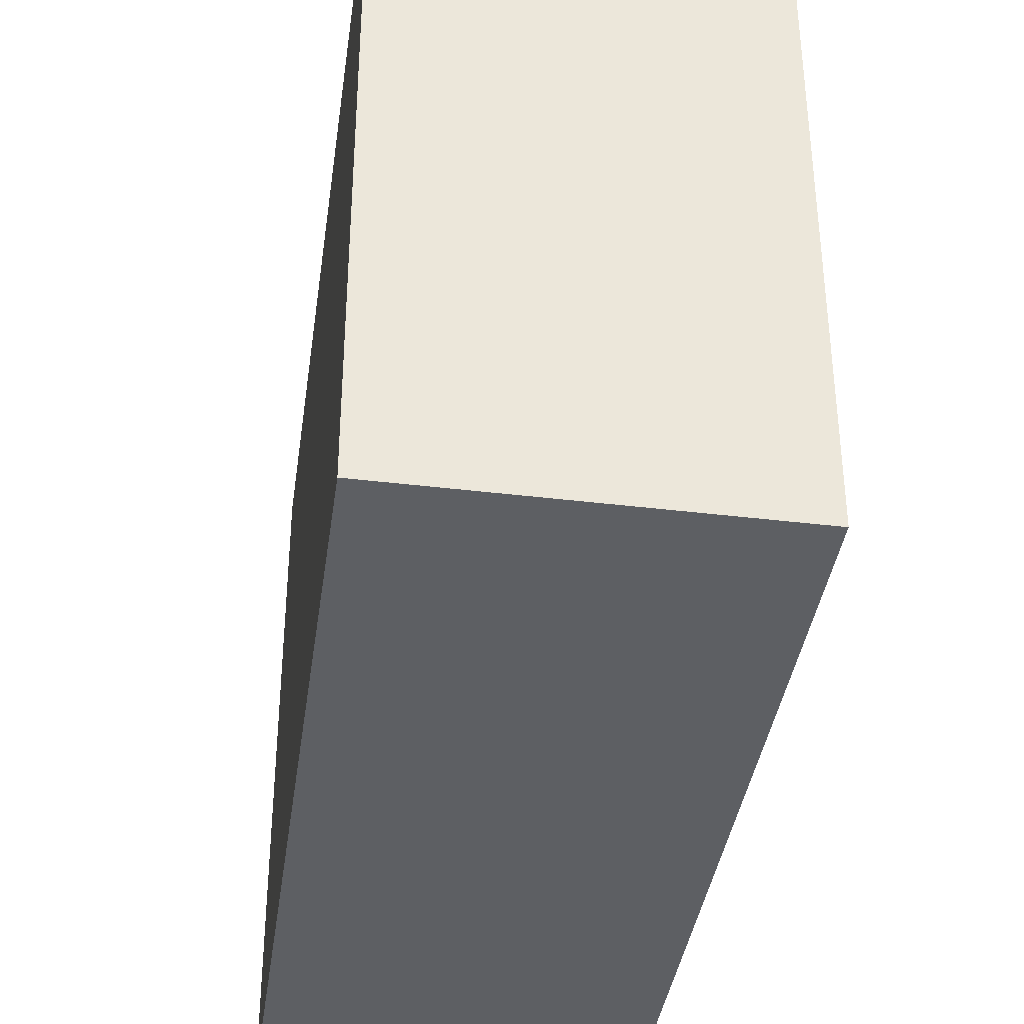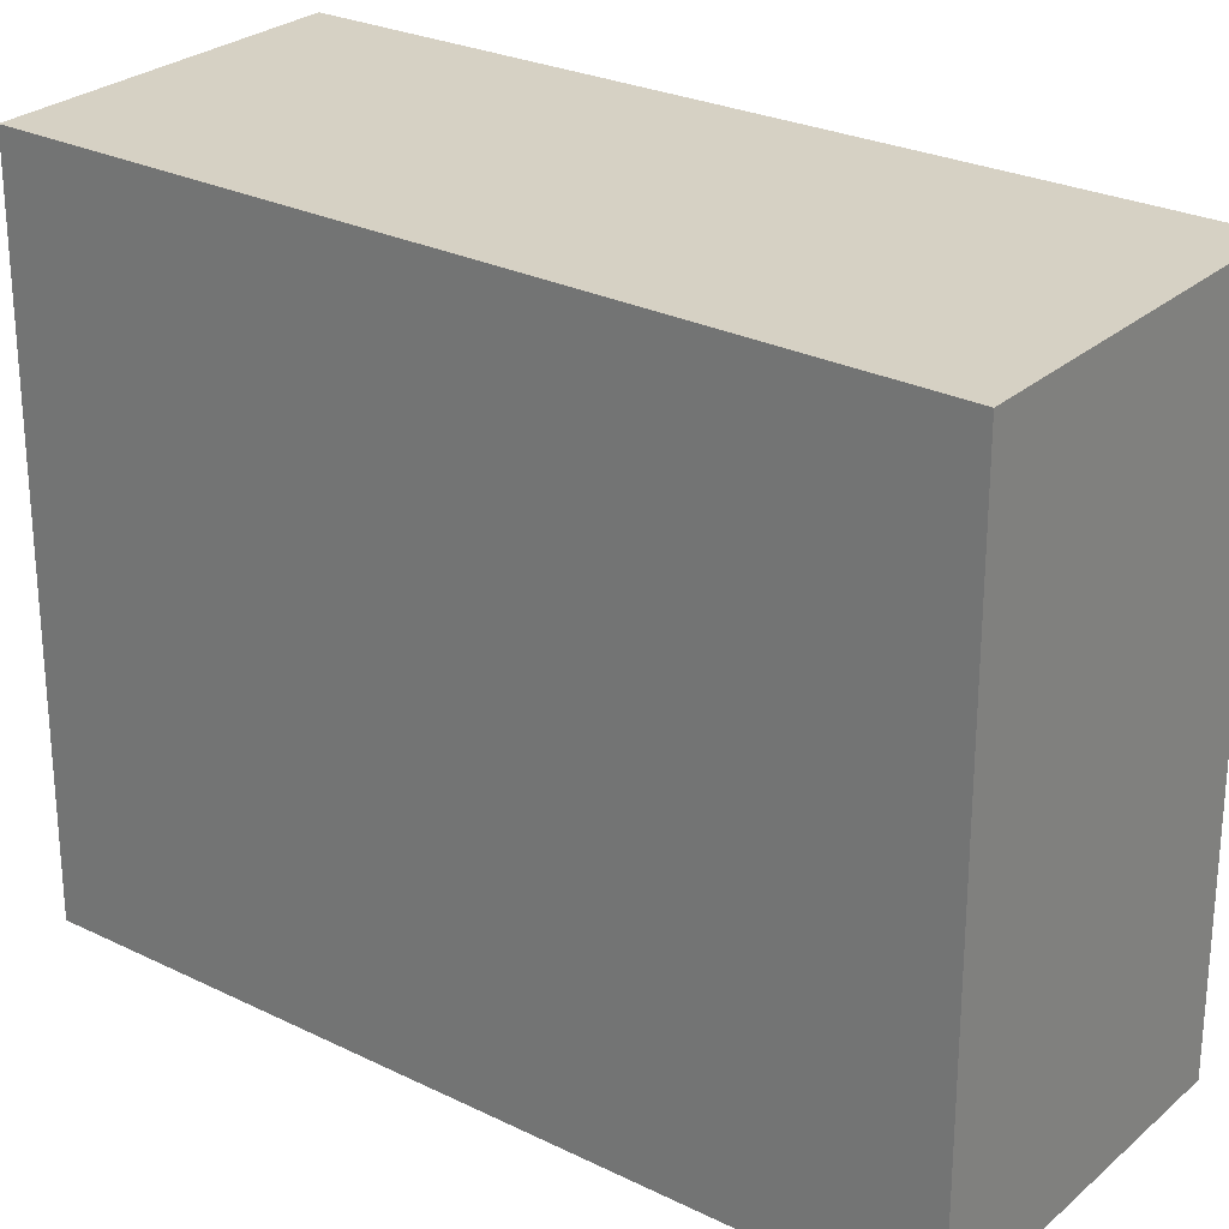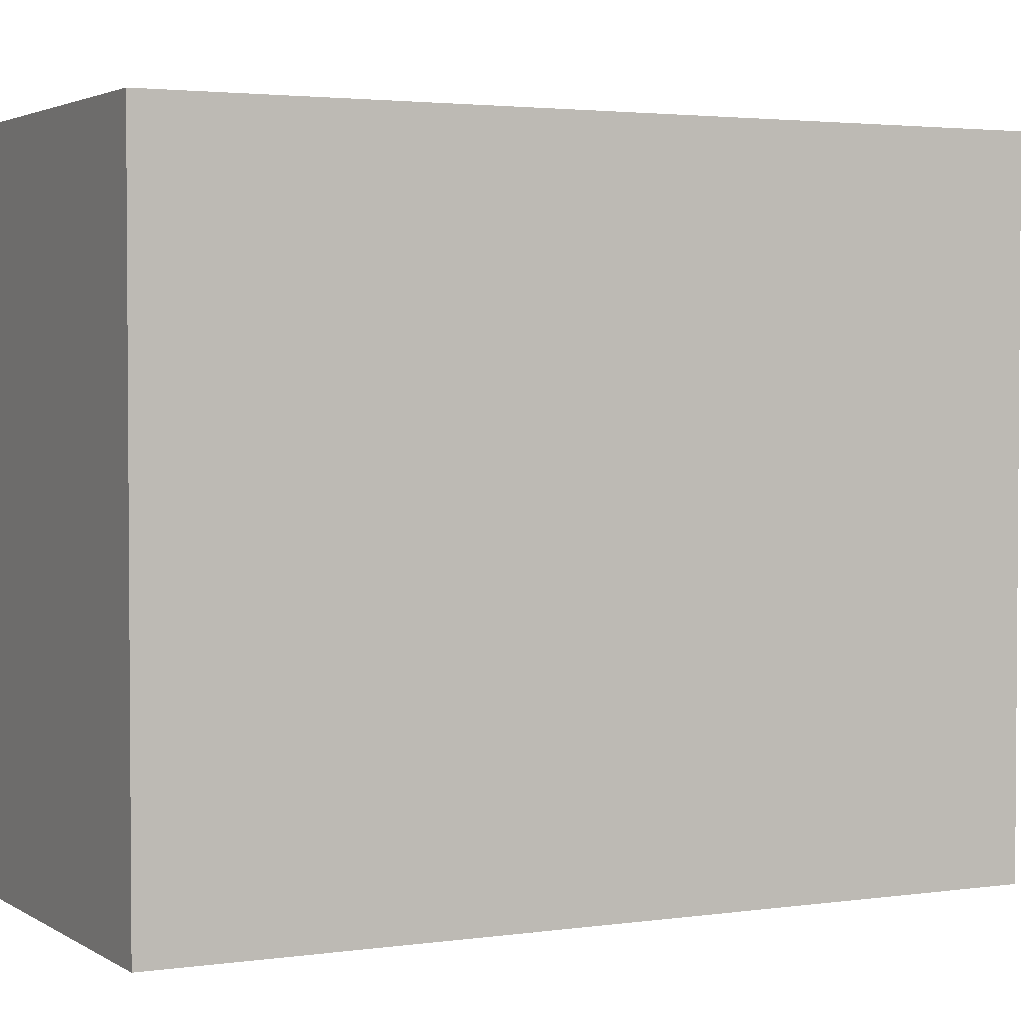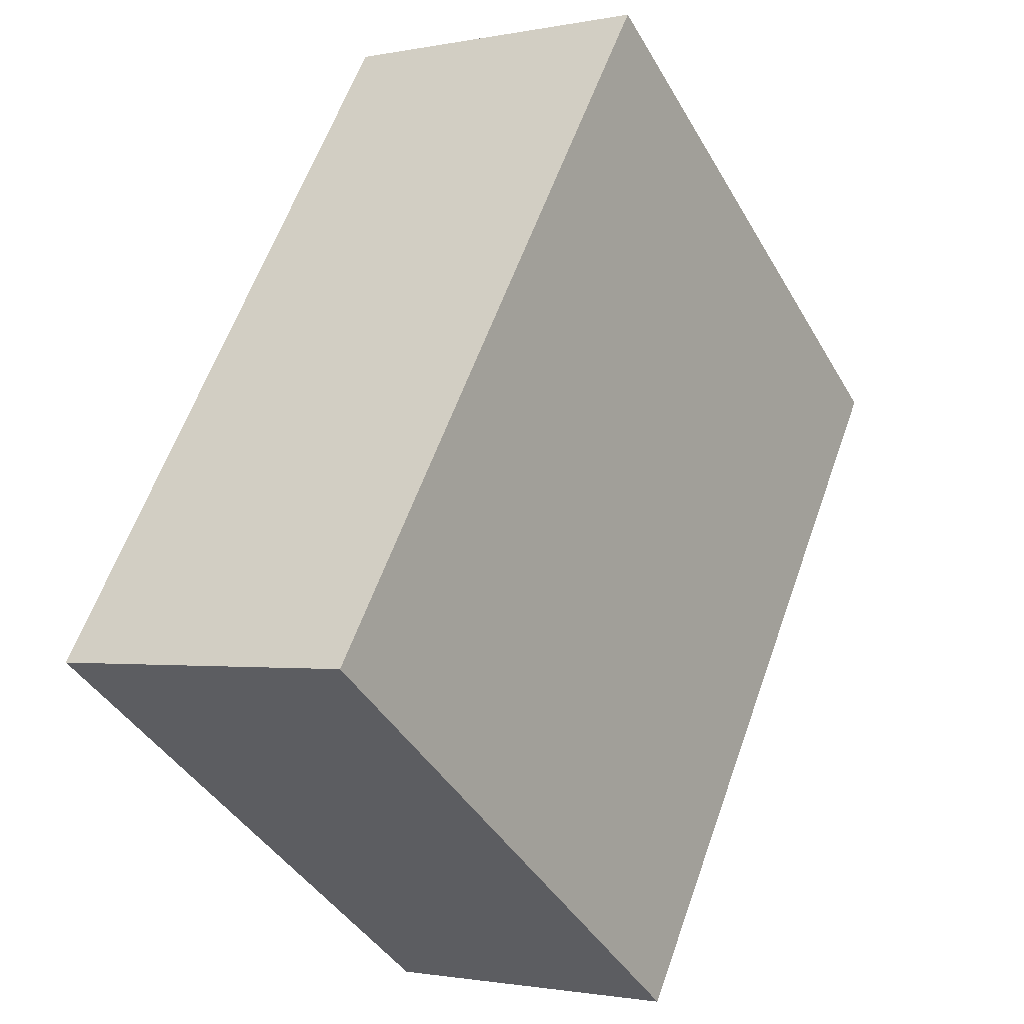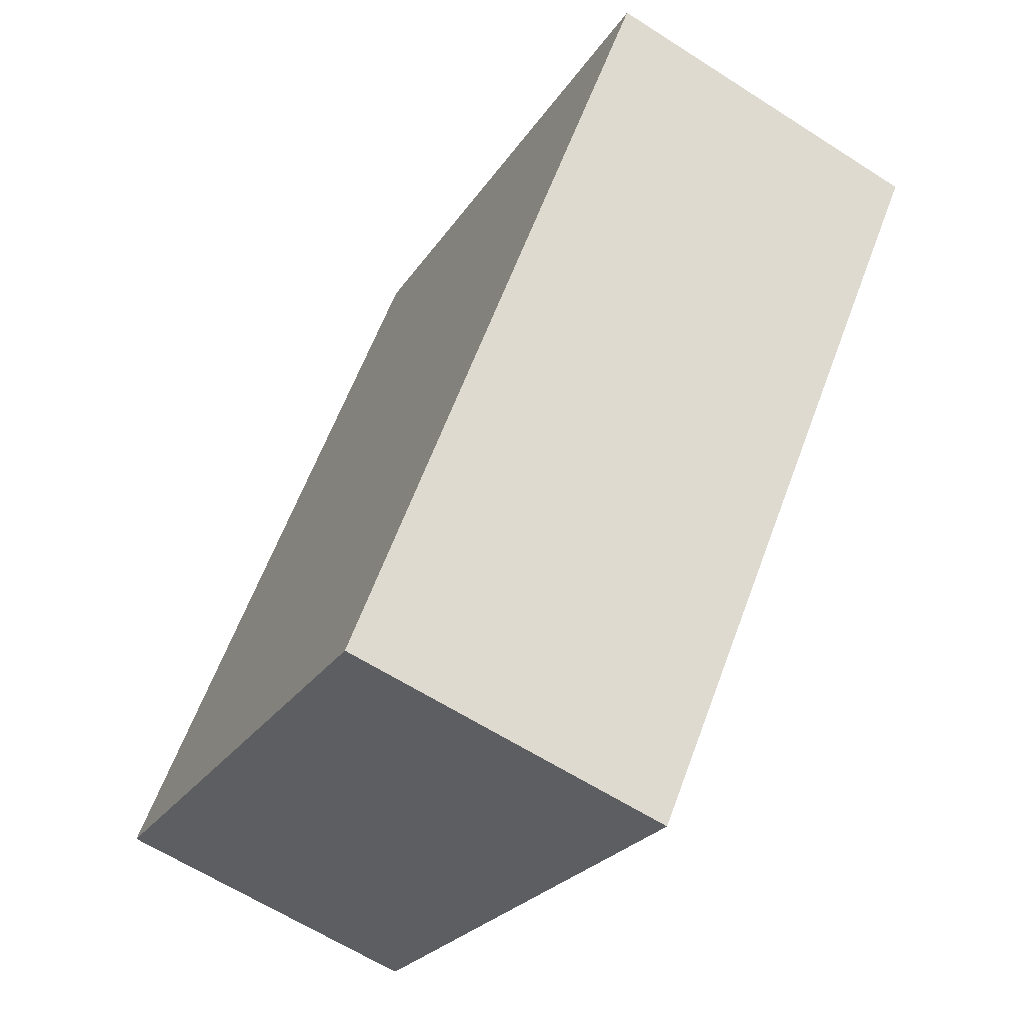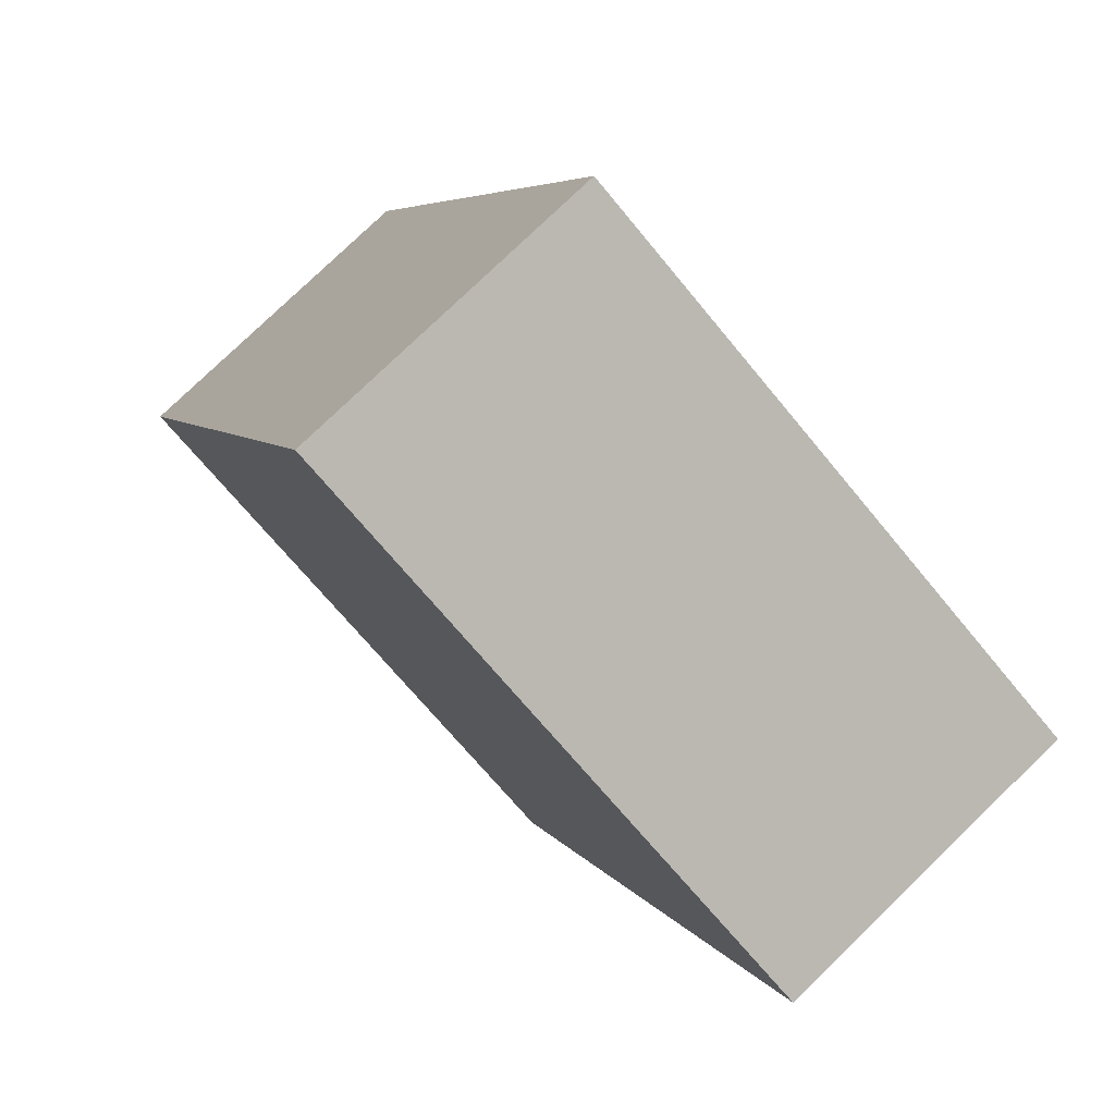
<metadata>
{"format":"obj","ext":"obj","renderer":"f3d","projection":"perspective","resolution":1024,"background":"white","views":[{"elev":-40.0,"azim":13.2,"up":"+Y"},{"elev":26.9,"azim":-31.4,"up":"+Y"},{"elev":2.7,"azim":84.9,"up":"+Y"},{"elev":-41.6,"azim":27.7,"up":"+Z"},{"elev":-24.1,"azim":-24.6,"up":"+Z"},{"elev":-70.2,"azim":-140.5,"up":"+Z"}]}
</metadata>
<code>
v  3.208 6.736 -1.228
v  3.01 6.736 7.853
v  6.354 6.736 6.519
v  0 6.736 4.125e-16
v  6.354 -3.992e-16 6.519
v  3.208 7.519e-17 -1.228
v  0 0 0
v  3.01 -4.809e-16 7.853
g defaultobject
f 1 2 3
f 2 1 4
f 5 1 3
f 1 5 6
f 6 4 1
f 4 6 7
f 7 2 4
f 2 7 8
f 8 3 2
f 3 8 5
f 8 6 5
f 6 8 7

</code>
